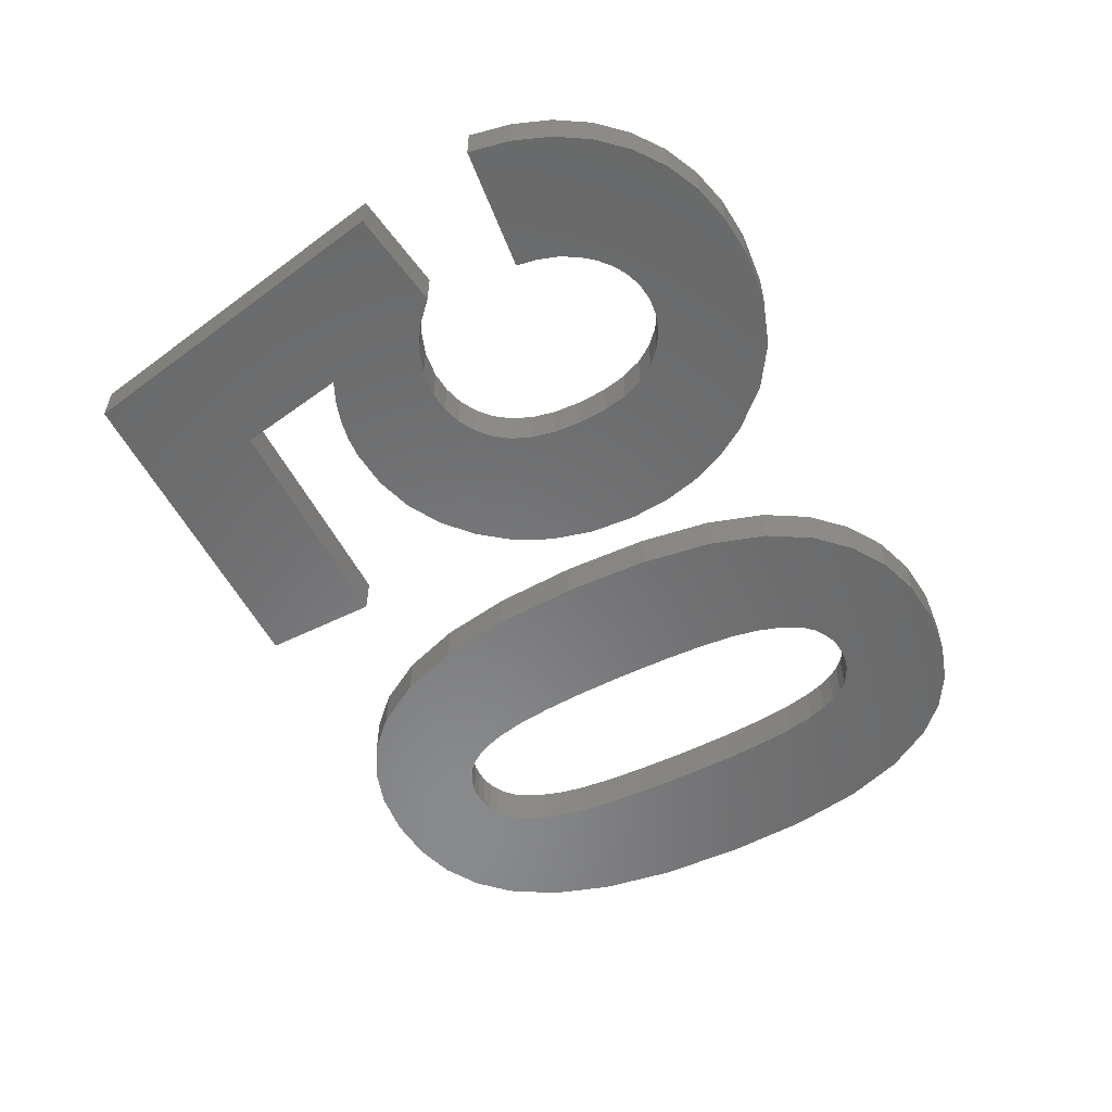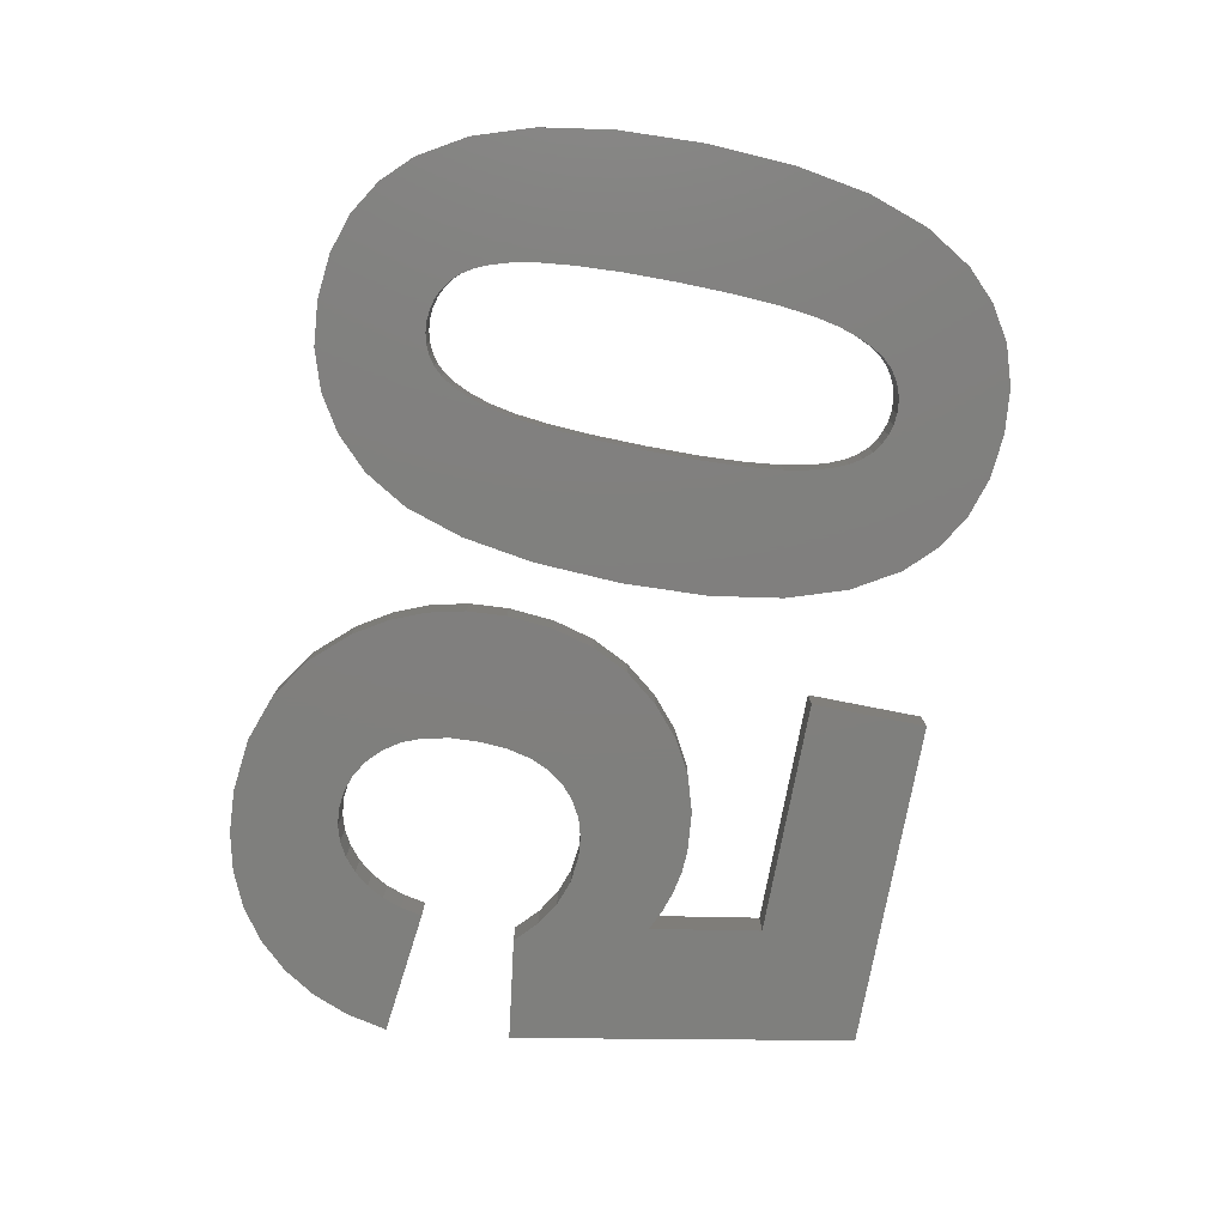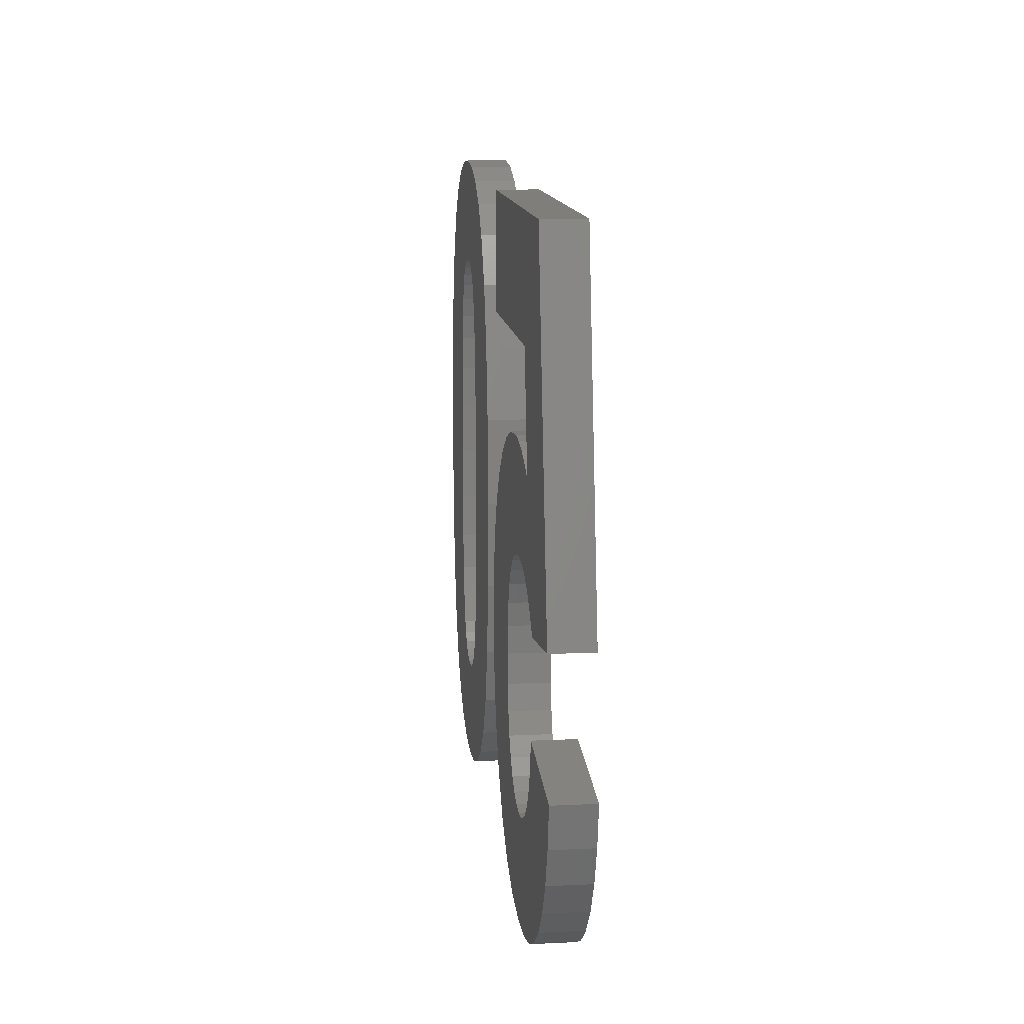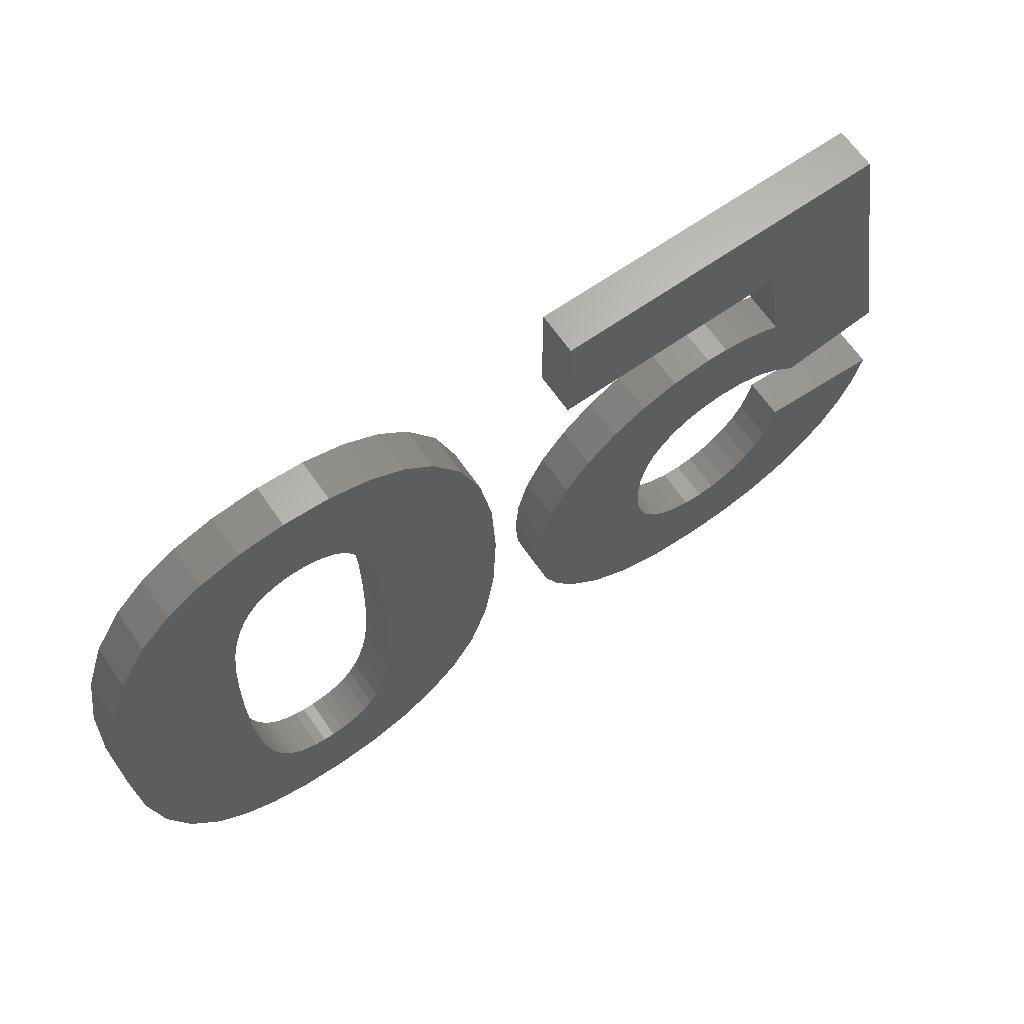
<metadata>
{"format":"stl","ext":"stl","renderer":"f3d","projection":"perspective","resolution":1024,"background":"white","views":[{"elev":-55.9,"azim":-62.7,"up":"+Z"},{"elev":-79.4,"azim":78.9,"up":"+Z"},{"elev":12.4,"azim":-96.3,"up":"+Y"},{"elev":66.3,"azim":145.0,"up":"+Y"}]}
</metadata>
<code>
# stl→obj: 286 verts, 568 faces
v 5.204 -2.584 1.6
v 3.744 -2.271 1.6
v 3.822 -2.096 1.6
v 5.448 -1.851 1.6
v 3.888 -1.887 1.6
v 4.861 -3.158 1.6
v 3.654 -2.411 1.6
v 3.438 -2.593 1.6
v 3.551 -2.517 1.6
v 4.086 -3.768 1.6
v 2.367 -2.259 1.6
v 1.18 -3.079 1.6
v 2.283 -2.063 1.6
v 2.106 1.282 1.6
v 2.076 0.7359 1.6
v 0.5169 1.151 1.6
v 0.9084 2.769 1.6
v 2.224 2.071 1.6
v 0.6637 2.039 1.6
v 2.794 2.832 1.6
v 2.509 4.105 1.6
v 2.921 2.865 1.6
v 3.056 4.156 1.6
v 2.155 1.727 1.6
v 1.251 3.342 1.6
v 2.368 2.455 1.6
v 2.458 2.595 1.6
v 0.468 0.1062 1.6
v -0.5312 2.62 1.6
v -3.413 2.62 1.6
v -0.5312 4.028 1.6
v 2.066 0.08925 1.6
v 2.075 -0.5527 1.6
v 0.646 -1.836 1.6
v 0.5125 -0.9523 1.6
v 2.101 -1.086 1.6
v 3.744 2.439 1.6
v 4.867 3.331 1.6
v 5.207 2.762 1.6
v -2.935 0.2522 1.6
v -3.136 1.466 1.6
v -2.873 1.516 1.6
v 3.966 1.689 1.6
v 3.904 2.004 1.6
v 5.45 2.032 1.6
v 5.595 1.141 1.6
v 5.644 0.08925 1.6
v 4.037 0.7317 1.6
v -3.846 -0.07175 1.6
v -3.652 1.266 1.6
v -3.559 0.1082 1.6
v 5.595 -0.9604 1.6
v 4.036 -0.5566 1.6
v -2.684 0.2299 1.6
v -2.119 1.486 1.6
v -2.457 0.163 1.6
v 2.675 -2.594 1.6
v 2.005 -3.748 1.6
v 2.564 -2.519 1.6
v -1.77 -1.531 1.6
v -0.3209 -2.08 1.6
v -1.832 -1.84 1.6
v 3.603 -3.921 1.6
v 3.056 -3.972 1.6
v 3.191 -2.681 1.6
v -0.2139 -1.625 1.6
v 2.794 -2.648 1.6
v 2.502 -3.916 1.6
v -2.081 -2.314 1.6
v -0.7492 -2.911 1.6
v -1.175 -3.375 1.6
v 2.921 -2.681 1.6
v -1.749 -1.175 1.6
v -0.1782 -1.143 1.6
v 3.056 -2.692 1.6
v 4.006 -1.101 1.6
v 1.564 -3.469 1.6
v 2.461 -2.41 1.6
v 0.8685 -2.545 1.6
v 2.207 -1.825 1.6
v 2.145 -1.51 1.6
v 3.317 2.832 1.6
v 3.603 4.105 1.6
v 4.088 3.95 1.6
v 4.011 1.265 1.6
v 2.29 2.281 1.6
v 3.829 2.243 1.6
v 1.606 3.698 1.6
v 2.561 2.7 1.6
v 2.026 3.953 1.6
v 2.674 2.777 1.6
v 3.056 2.876 1.6
v 3.191 2.865 1.6
v 3.437 2.777 1.6
v 3.548 2.7 1.6
v 4.509 3.692 1.6
v 3.651 2.591 1.6
v 4.046 0.08925 1.6
v 3.957 -1.545 1.6
v 4.506 -3.514 1.6
v 3.318 -2.648 1.6
v -0.3549 -0.0665 1.6
v -1.831 -0.5507 1.6
v -0.5759 0.3886 1.6
v -2.255 0.05144 1.6
v -1.258 1.114 1.6
v -2.078 -0.1047 1.6
v -5.354 -0.1457 1.6
v -3.256 0.2162 1.6
v -3.395 1.383 1.6
v -2.608 1.532 1.6
v -1.669 1.346 1.6
v -1.934 -0.3055 1.6
v -0.2224 -0.5769 1.6
v -4.571 4.028 1.6
v -2.256 -2.479 1.6
v -1.677 -3.707 1.6
v -5.263 -2.602 1.6
v -3.888 -1.978 1.6
v -5.02 -2.999 1.6
v -4.115 -0.3237 1.6
v -2.661 -2.668 1.6
v -2.907 -3.972 1.6
v -2.891 -2.692 1.6
v -0.8852 0.7882 1.6
v -1.77 -0.8405 1.6
v -0.4994 -2.509 1.6
v -1.936 -2.101 1.6
v -2.45 -2.597 1.6
v -2.254 -3.905 1.6
v -3.095 -2.671 1.6
v -3.434 -3.932 1.6
v -3.909 -3.814 1.6
v -3.286 -2.61 1.6
v -4.334 -3.617 1.6
v -3.631 -2.365 1.6
v -3.465 -2.508 1.6
v -3.776 -2.186 1.6
v -5.436 -2.152 1.6
v -3.969 -1.742 1.6
v -5.539 -1.647 1.6
v -4.017 -1.476 1.6
v -4.707 -3.342 1.6
v 3.822 -2.096 2.1
v 3.744 -2.271 2.1
v 5.204 -2.584 2.1
v 3.888 -1.887 2.1
v 5.448 -1.851 2.1
v 3.654 -2.411 2.1
v 4.861 -3.158 2.1
v 4.086 -3.768 2.1
v 3.551 -2.517 2.1
v 3.438 -2.593 2.1
v 2.283 -2.063 2.1
v 1.18 -3.079 2.1
v 2.367 -2.259 2.1
v 0.5169 1.151 2.1
v 2.076 0.7359 2.1
v 2.106 1.282 2.1
v 0.6637 2.039 2.1
v 2.224 2.071 2.1
v 0.9084 2.769 2.1
v 2.921 2.865 2.1
v 2.509 4.105 2.1
v 2.794 2.832 2.1
v 3.056 4.156 2.1
v 2.155 1.727 2.1
v 2.368 2.455 2.1
v 1.251 3.342 2.1
v 2.458 2.595 2.1
v 0.468 0.1062 2.1
v -0.5312 4.028 2.1
v -3.413 2.62 2.1
v -0.5312 2.62 2.1
v 2.075 -0.5527 2.1
v 2.066 0.08925 2.1
v 2.101 -1.086 2.1
v 0.5125 -0.9523 2.1
v 0.646 -1.836 2.1
v 5.207 2.762 2.1
v 4.867 3.331 2.1
v 3.744 2.439 2.1
v -2.873 1.516 2.1
v -3.136 1.466 2.1
v -2.935 0.2522 2.1
v 5.45 2.032 2.1
v 3.904 2.004 2.1
v 3.966 1.689 2.1
v 4.037 0.7317 2.1
v 5.644 0.08925 2.1
v 5.595 1.141 2.1
v -3.559 0.1082 2.1
v -3.652 1.266 2.1
v -3.846 -0.07175 2.1
v 4.036 -0.5566 2.1
v 5.595 -0.9604 2.1
v -2.457 0.163 2.1
v -2.119 1.486 2.1
v -2.684 0.2299 2.1
v 2.564 -2.519 2.1
v 2.005 -3.748 2.1
v 2.675 -2.594 2.1
v -1.832 -1.84 2.1
v -0.3209 -2.08 2.1
v -1.77 -1.531 2.1
v 3.191 -2.681 2.1
v 3.056 -3.972 2.1
v 3.603 -3.921 2.1
v -0.2139 -1.625 2.1
v 2.502 -3.916 2.1
v 2.794 -2.648 2.1
v -1.175 -3.375 2.1
v -0.7492 -2.911 2.1
v -2.081 -2.314 2.1
v 2.921 -2.681 2.1
v -0.1782 -1.143 2.1
v -1.749 -1.175 2.1
v 3.056 -2.692 2.1
v 4.006 -1.101 2.1
v 1.564 -3.469 2.1
v 2.461 -2.41 2.1
v 2.207 -1.825 2.1
v 0.8685 -2.545 2.1
v 2.145 -1.51 2.1
v 4.088 3.95 2.1
v 3.603 4.105 2.1
v 3.317 2.832 2.1
v 4.011 1.265 2.1
v 2.29 2.281 2.1
v 3.829 2.243 2.1
v 1.606 3.698 2.1
v 2.561 2.7 2.1
v 2.026 3.953 2.1
v 2.674 2.777 2.1
v 3.056 2.876 2.1
v 3.191 2.865 2.1
v 3.437 2.777 2.1
v 3.548 2.7 2.1
v 3.651 2.591 2.1
v 4.509 3.692 2.1
v 4.046 0.08925 2.1
v 3.957 -1.545 2.1
v 4.506 -3.514 2.1
v 3.318 -2.648 2.1
v -0.5759 0.3886 2.1
v -1.831 -0.5507 2.1
v -0.3549 -0.0665 2.1
v -2.078 -0.1047 2.1
v -1.258 1.114 2.1
v -2.255 0.05144 2.1
v -5.354 -0.1457 2.1
v -3.256 0.2162 2.1
v -3.395 1.383 2.1
v -2.608 1.532 2.1
v -1.669 1.346 2.1
v -1.934 -0.3055 2.1
v -0.2224 -0.5769 2.1
v -4.571 4.028 2.1
v -1.677 -3.707 2.1
v -2.256 -2.479 2.1
v -5.02 -2.999 2.1
v -3.888 -1.978 2.1
v -5.263 -2.602 2.1
v -4.115 -0.3237 2.1
v -2.891 -2.692 2.1
v -2.907 -3.972 2.1
v -2.661 -2.668 2.1
v -0.8852 0.7882 2.1
v -1.77 -0.8405 2.1
v -0.4994 -2.509 2.1
v -1.936 -2.101 2.1
v -2.45 -2.597 2.1
v -2.254 -3.905 2.1
v -3.095 -2.671 2.1
v -3.286 -2.61 2.1
v -3.909 -3.814 2.1
v -3.434 -3.932 2.1
v -3.465 -2.508 2.1
v -3.631 -2.365 2.1
v -4.334 -3.617 2.1
v -3.776 -2.186 2.1
v -5.436 -2.152 2.1
v -3.969 -1.742 2.1
v -5.539 -1.647 2.1
v -4.017 -1.476 2.1
v -4.707 -3.342 2.1
f 1 2 3
f 4 1 5
f 6 7 2
f 8 9 10
f 11 12 13
f 14 15 16
f 17 18 19
f 20 21 22
f 22 21 23
f 19 18 24
f 16 19 14
f 17 25 26
f 26 25 27
f 16 15 28
f 29 30 31
f 28 32 33
f 34 35 36
f 37 38 39
f 40 41 42
f 43 44 45
f 46 47 48
f 49 50 51
f 47 52 53
f 54 55 56
f 57 58 59
f 60 61 62
f 63 64 65
f 66 61 60
f 57 67 68
f 69 70 71
f 68 67 72
f 66 73 74
f 64 68 72
f 75 64 72
f 76 52 4
f 57 68 58
f 59 58 77
f 78 59 77
f 77 12 78
f 78 12 11
f 79 80 13
f 79 13 12
f 79 34 80
f 80 34 81
f 81 34 36
f 36 35 33
f 33 35 28
f 28 15 32
f 82 83 84
f 14 19 24
f 46 85 45
f 17 86 18
f 44 87 39
f 17 26 86
f 87 37 39
f 27 25 88
f 89 27 88
f 90 89 88
f 90 20 91
f 90 91 89
f 90 21 20
f 92 22 23
f 93 92 23
f 83 82 93
f 83 93 23
f 94 82 84
f 95 94 84
f 96 97 95
f 96 95 84
f 96 38 97
f 97 38 37
f 45 44 39
f 85 43 45
f 46 48 85
f 48 47 98
f 53 98 47
f 53 52 76
f 76 4 99
f 99 4 5
f 5 1 3
f 1 6 2
f 6 100 7
f 7 100 9
f 9 100 10
f 8 10 101
f 101 10 63
f 75 65 64
f 65 101 63
f 102 103 104
f 105 106 107
f 108 50 49
f 50 109 51
f 109 50 110
f 42 111 54
f 56 55 112
f 113 104 103
f 103 102 114
f 50 108 115
f 30 50 115
f 31 30 115
f 116 71 117
f 118 119 120
f 49 121 108
f 122 123 124
f 41 40 110
f 40 109 110
f 42 54 40
f 111 55 54
f 105 56 112
f 112 106 105
f 125 113 107
f 125 107 106
f 125 104 113
f 126 103 114
f 74 73 126
f 74 126 114
f 66 60 73
f 62 61 127
f 128 62 127
f 127 70 128
f 128 70 69
f 69 71 116
f 116 117 129
f 129 117 130
f 122 129 130
f 123 122 130
f 124 123 131
f 132 133 134
f 135 136 137
f 119 138 120
f 139 119 118
f 139 140 119
f 140 139 141
f 142 140 141
f 120 138 143
f 143 138 136
f 135 143 136
f 133 135 137
f 134 133 137
f 131 132 134
f 131 123 132
f 144 145 146
f 147 146 148
f 145 149 150
f 151 152 153
f 154 155 156
f 157 158 159
f 160 161 162
f 163 164 165
f 166 164 163
f 167 161 160
f 159 160 157
f 168 169 162
f 170 169 168
f 171 158 157
f 172 173 174
f 175 176 171
f 177 178 179
f 180 181 182
f 183 184 185
f 186 187 188
f 189 190 191
f 192 193 194
f 195 196 190
f 197 198 199
f 200 201 202
f 203 204 205
f 206 207 208
f 205 204 209
f 210 211 202
f 212 213 214
f 215 211 210
f 216 217 209
f 215 210 207
f 215 207 218
f 148 196 219
f 201 210 202
f 220 201 200
f 220 200 221
f 221 155 220
f 156 155 221
f 154 222 223
f 155 154 223
f 222 179 223
f 224 179 222
f 177 179 224
f 175 178 177
f 171 178 175
f 176 158 171
f 225 226 227
f 167 160 159
f 186 228 191
f 161 229 162
f 180 230 187
f 229 168 162
f 180 182 230
f 231 169 170
f 231 170 232
f 231 232 233
f 234 165 233
f 232 234 233
f 165 164 233
f 166 163 235
f 166 235 236
f 236 227 226
f 166 236 226
f 225 227 237
f 225 237 238
f 238 239 240
f 225 238 240
f 239 181 240
f 182 181 239
f 180 187 186
f 186 188 228
f 228 189 191
f 241 190 189
f 190 241 195
f 219 196 195
f 242 148 219
f 147 148 242
f 144 146 147
f 145 150 146
f 149 243 150
f 152 243 149
f 151 243 152
f 244 151 153
f 208 151 244
f 207 206 218
f 208 244 206
f 245 246 247
f 248 249 250
f 194 193 251
f 192 252 193
f 253 193 252
f 199 254 183
f 255 198 197
f 246 245 256
f 257 247 246
f 258 251 193
f 258 193 173
f 258 173 172
f 259 212 260
f 261 262 263
f 251 264 194
f 265 266 267
f 253 185 184
f 253 252 185
f 185 199 183
f 199 198 254
f 255 197 250
f 250 249 255
f 248 256 268
f 249 248 268
f 256 245 268
f 257 246 269
f 269 217 216
f 257 269 216
f 217 205 209
f 270 204 203
f 270 203 271
f 271 213 270
f 214 213 271
f 260 212 214
f 272 259 260
f 273 259 272
f 273 272 267
f 273 267 266
f 274 266 265
f 275 276 277
f 278 279 280
f 261 281 262
f 263 262 282
f 262 283 282
f 284 282 283
f 284 283 285
f 286 281 261
f 279 281 286
f 279 286 280
f 278 280 276
f 278 276 275
f 275 277 274
f 277 266 274
f 10 208 63
f 10 151 208
f 100 151 10
f 100 243 151
f 6 243 100
f 6 150 243
f 1 150 6
f 1 146 150
f 4 146 1
f 4 148 146
f 52 148 4
f 52 196 148
f 47 196 52
f 47 190 196
f 46 190 47
f 46 191 190
f 45 191 46
f 45 186 191
f 39 186 45
f 39 180 186
f 38 180 39
f 38 181 180
f 96 181 38
f 96 240 181
f 84 240 96
f 84 225 240
f 83 225 84
f 83 226 225
f 23 226 83
f 23 166 226
f 21 166 23
f 21 164 166
f 90 164 21
f 90 233 164
f 88 233 90
f 88 231 233
f 25 231 88
f 25 169 231
f 17 169 25
f 17 162 169
f 19 162 17
f 19 160 162
f 16 160 19
f 16 157 160
f 28 157 16
f 28 171 157
f 35 171 28
f 35 178 171
f 34 178 35
f 34 179 178
f 79 179 34
f 79 223 179
f 12 223 79
f 12 155 223
f 77 155 12
f 77 220 155
f 58 220 77
f 58 201 220
f 68 201 58
f 68 210 201
f 64 210 68
f 64 207 210
f 63 207 64
f 63 208 207
f 67 211 72
f 215 72 211
f 57 202 67
f 211 67 202
f 59 200 57
f 202 57 200
f 78 221 59
f 200 59 221
f 11 156 78
f 221 78 156
f 13 154 11
f 156 11 154
f 80 222 13
f 154 13 222
f 81 224 80
f 222 80 224
f 36 177 81
f 224 81 177
f 33 175 36
f 177 36 175
f 32 176 33
f 175 33 176
f 15 158 32
f 176 32 158
f 14 159 15
f 158 15 159
f 24 167 14
f 159 14 167
f 18 161 24
f 167 24 161
f 86 229 18
f 161 18 229
f 26 168 86
f 229 86 168
f 27 170 26
f 168 26 170
f 89 232 27
f 170 27 232
f 91 234 89
f 232 89 234
f 20 165 91
f 234 91 165
f 22 163 20
f 165 20 163
f 92 235 22
f 163 22 235
f 93 236 92
f 235 92 236
f 82 227 93
f 236 93 227
f 94 237 82
f 227 82 237
f 95 238 94
f 237 94 238
f 97 239 95
f 238 95 239
f 37 182 97
f 239 97 182
f 87 230 37
f 182 37 230
f 44 187 87
f 230 87 187
f 43 188 44
f 187 44 188
f 85 228 43
f 188 43 228
f 48 189 85
f 228 85 189
f 98 241 48
f 189 48 241
f 53 195 98
f 241 98 195
f 76 219 53
f 195 53 219
f 99 242 76
f 219 76 242
f 5 147 99
f 242 99 147
f 3 144 5
f 147 5 144
f 2 145 3
f 144 3 145
f 7 149 2
f 145 2 149
f 9 152 7
f 149 7 152
f 8 153 9
f 152 9 153
f 101 244 8
f 153 8 244
f 65 206 101
f 244 101 206
f 75 218 65
f 206 65 218
f 72 215 75
f 218 75 215
f 117 273 130
f 117 259 273
f 71 259 117
f 71 212 259
f 70 212 71
f 70 213 212
f 127 213 70
f 127 270 213
f 61 270 127
f 61 204 270
f 66 204 61
f 66 209 204
f 74 209 66
f 74 216 209
f 114 216 74
f 114 257 216
f 102 257 114
f 102 247 257
f 104 247 102
f 104 245 247
f 125 245 104
f 125 268 245
f 106 268 125
f 106 249 268
f 112 249 106
f 112 255 249
f 55 255 112
f 55 198 255
f 111 198 55
f 111 254 198
f 42 254 111
f 42 183 254
f 41 183 42
f 41 184 183
f 110 184 41
f 110 253 184
f 50 253 110
f 50 193 253
f 30 193 50
f 30 173 193
f 29 173 30
f 29 174 173
f 31 174 29
f 31 172 174
f 115 172 31
f 115 258 172
f 108 258 115
f 108 251 258
f 121 251 108
f 121 264 251
f 49 264 121
f 49 194 264
f 51 194 49
f 51 192 194
f 109 192 51
f 109 252 192
f 40 252 109
f 40 185 252
f 54 185 40
f 54 199 185
f 56 199 54
f 56 197 199
f 105 197 56
f 105 250 197
f 107 250 105
f 107 248 250
f 113 248 107
f 113 256 248
f 103 256 113
f 103 246 256
f 126 246 103
f 126 269 246
f 73 269 126
f 73 217 269
f 60 217 73
f 60 205 217
f 62 205 60
f 62 203 205
f 128 203 62
f 128 271 203
f 69 271 128
f 69 214 271
f 116 214 69
f 116 260 214
f 129 260 116
f 129 272 260
f 122 272 129
f 122 267 272
f 124 267 122
f 124 265 267
f 131 265 124
f 131 274 265
f 134 274 131
f 134 275 274
f 137 275 134
f 137 278 275
f 136 278 137
f 136 279 278
f 138 279 136
f 138 281 279
f 119 281 138
f 119 262 281
f 140 262 119
f 140 283 262
f 142 283 140
f 142 285 283
f 141 285 142
f 141 284 285
f 139 284 141
f 139 282 284
f 118 282 139
f 118 263 282
f 120 263 118
f 120 261 263
f 143 261 120
f 143 286 261
f 135 286 143
f 135 280 286
f 133 280 135
f 133 276 280
f 132 276 133
f 132 277 276
f 123 277 132
f 123 266 277
f 130 266 123
f 130 273 266

</code>
